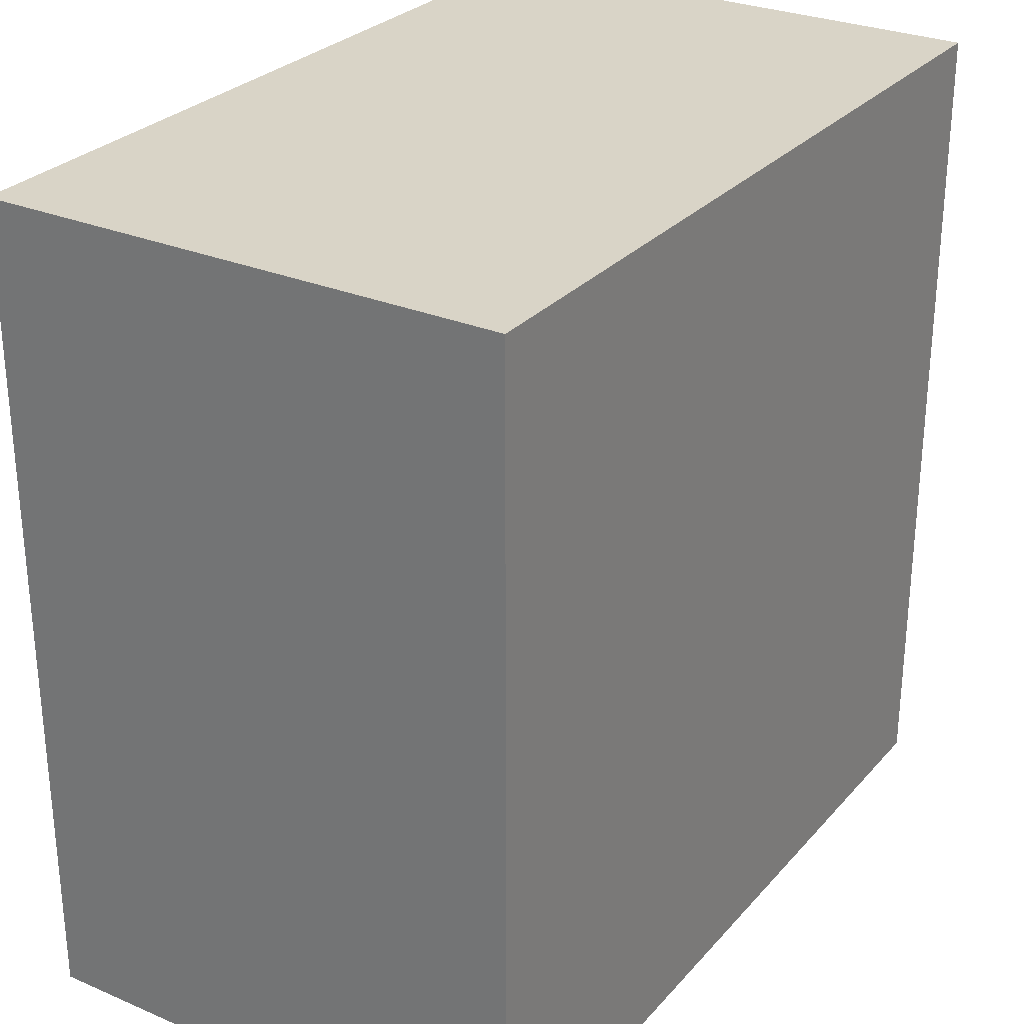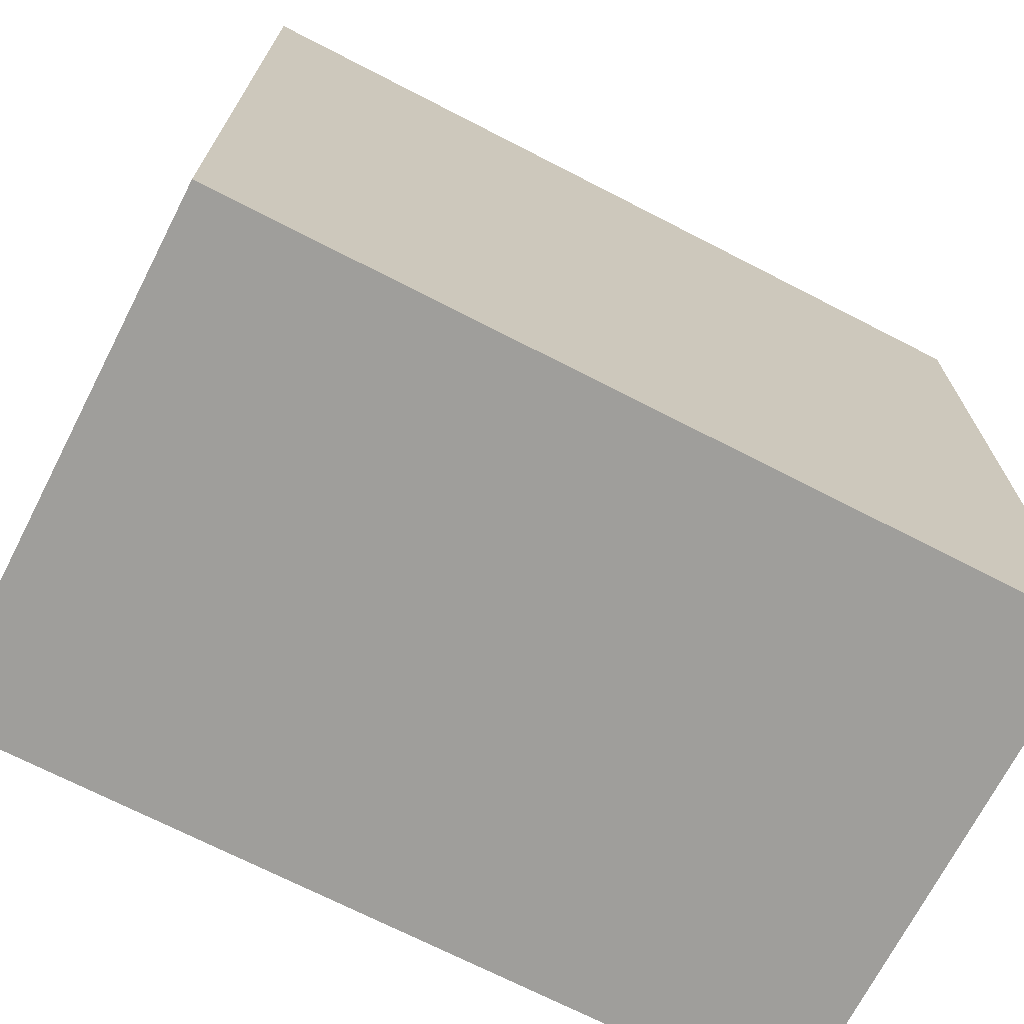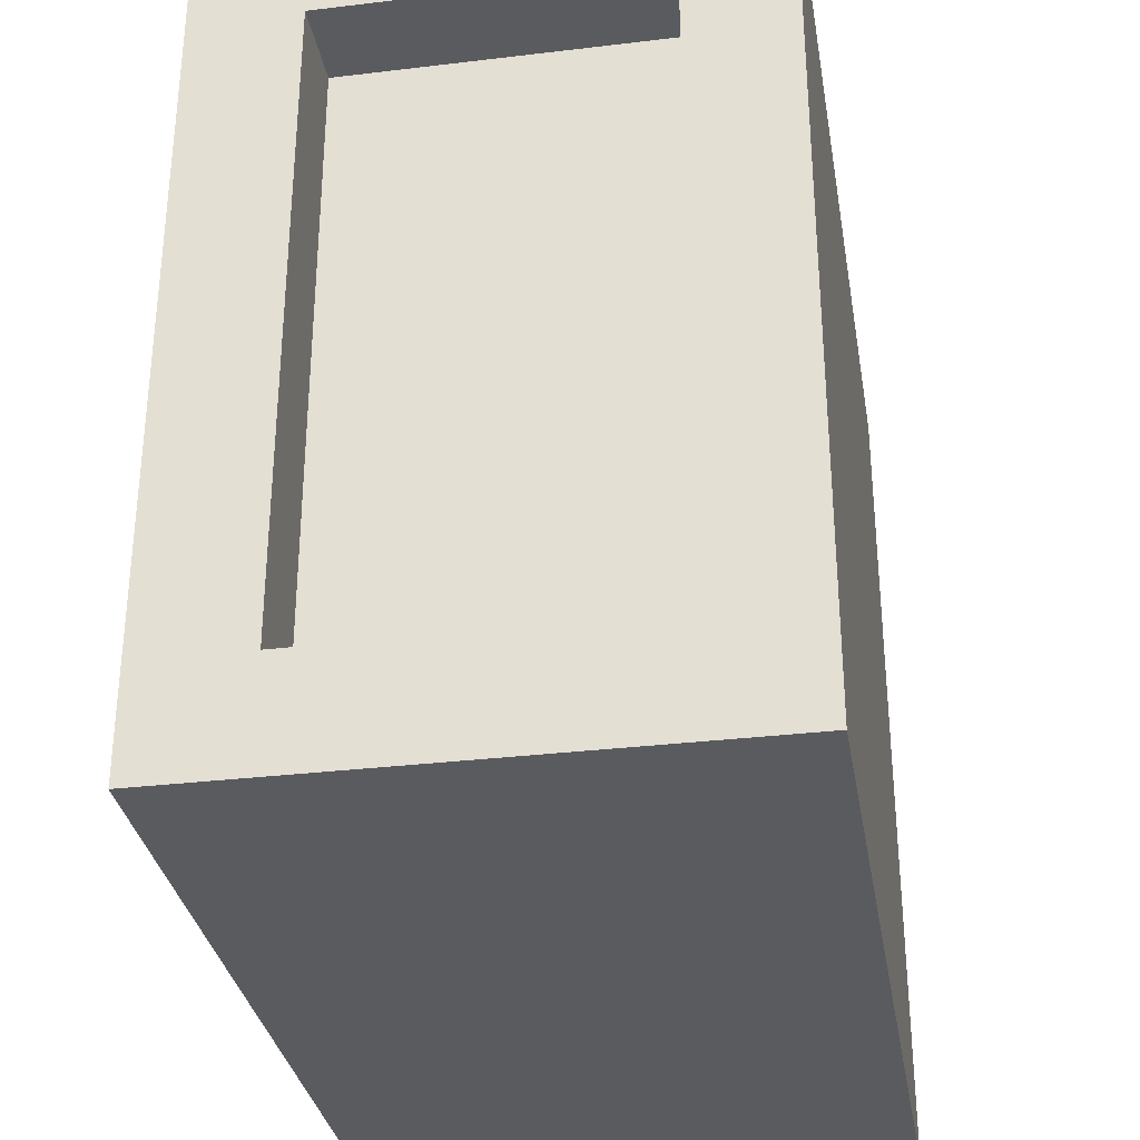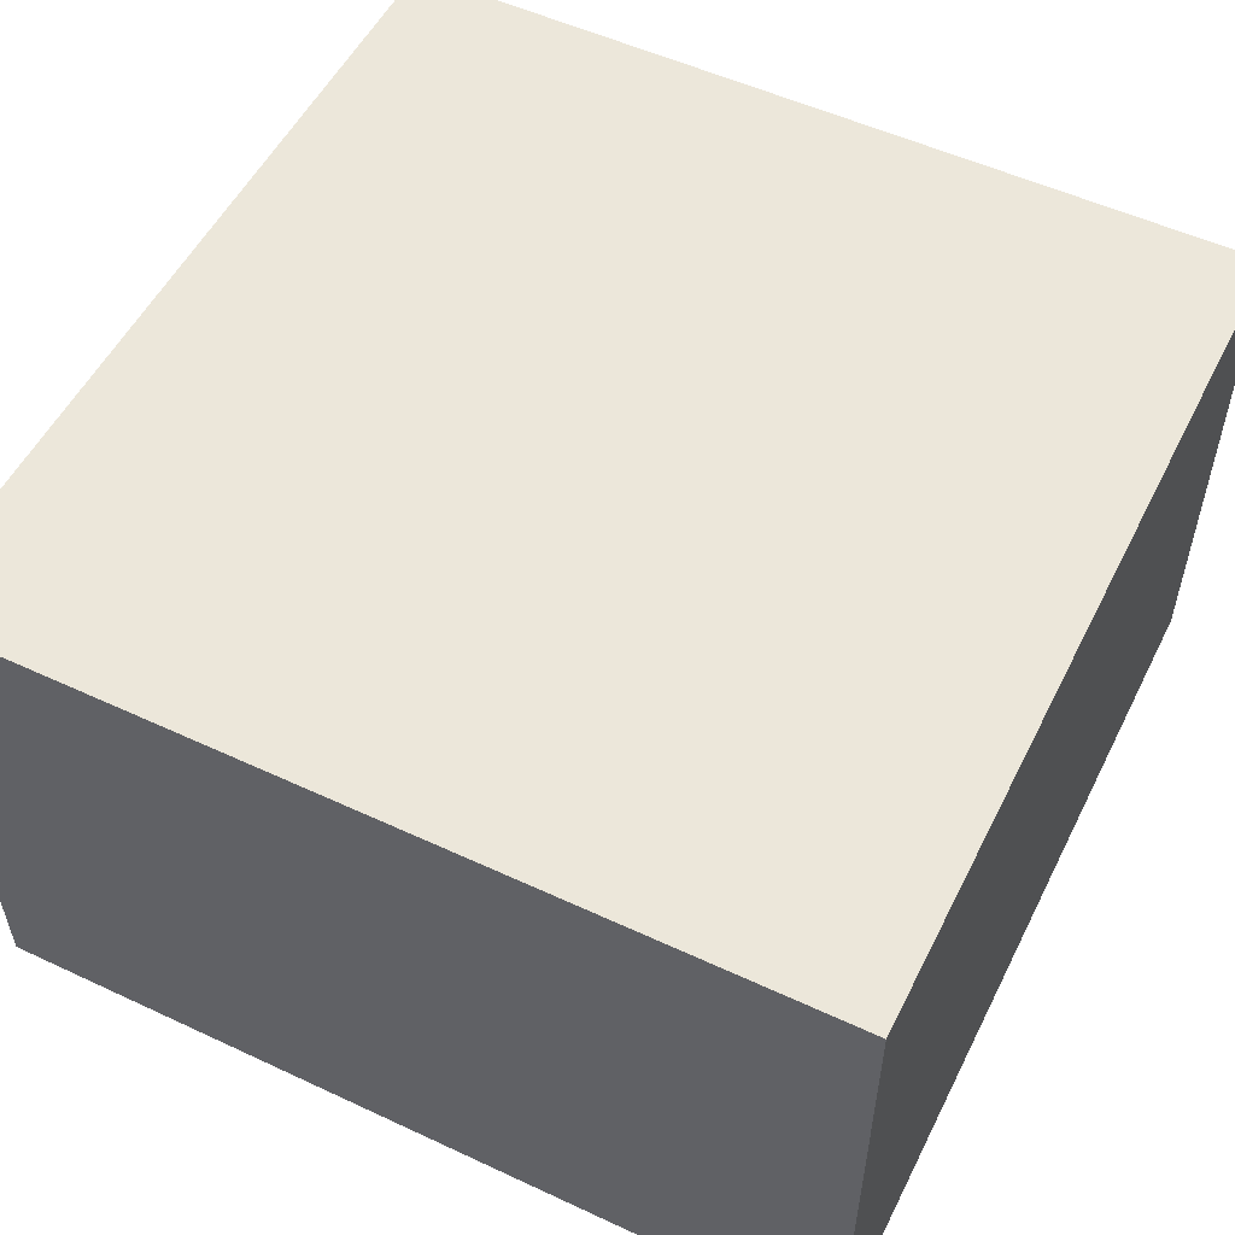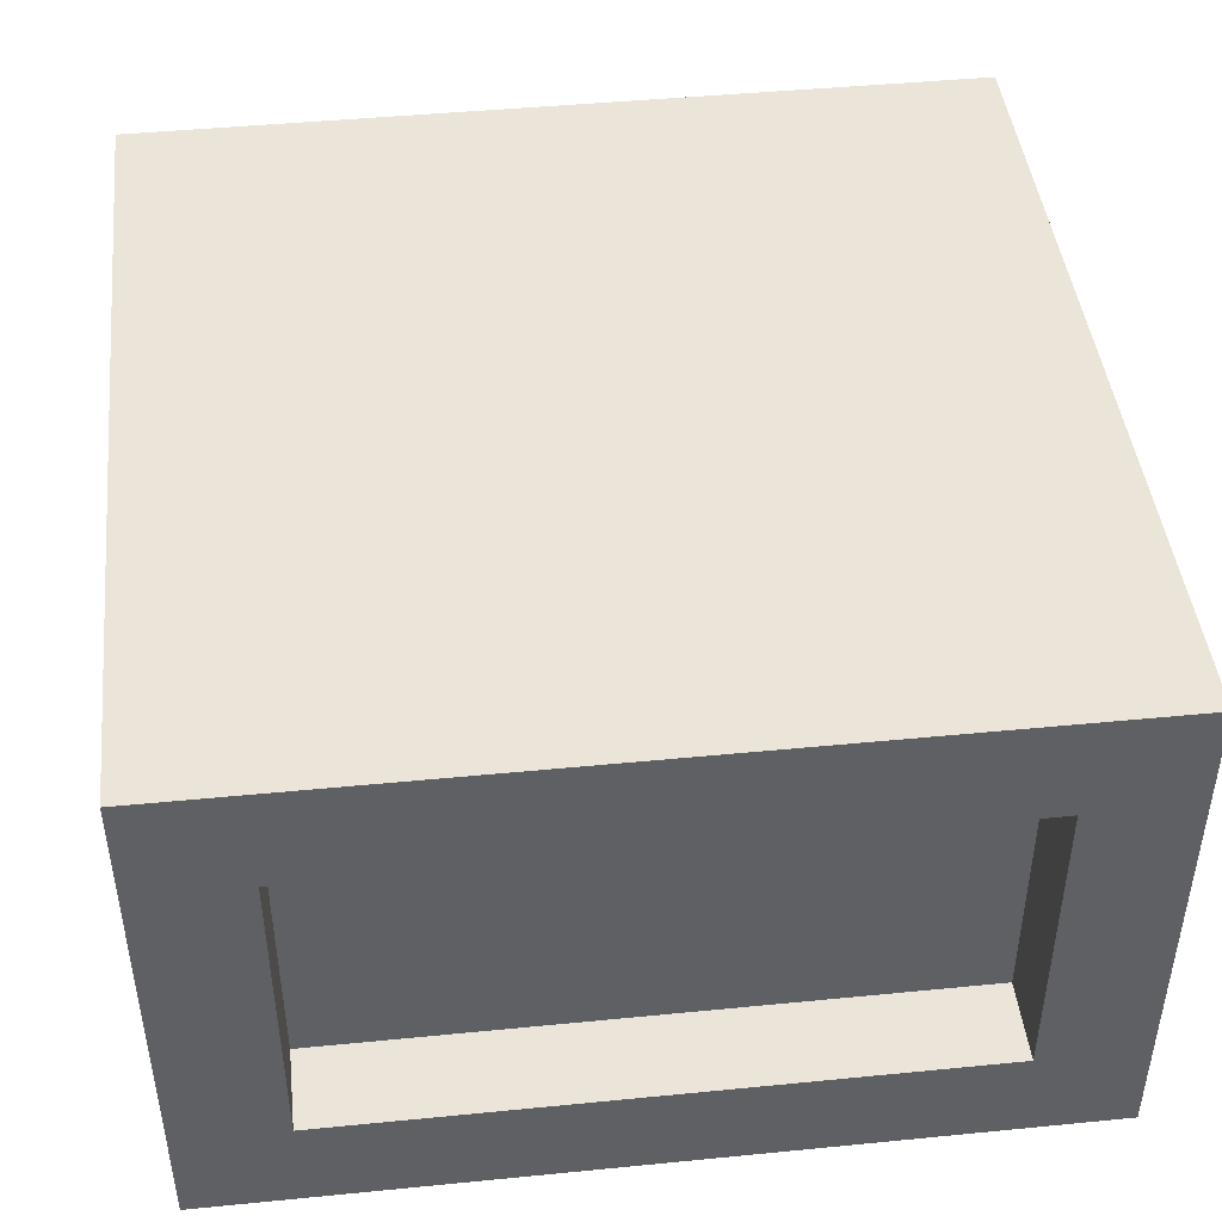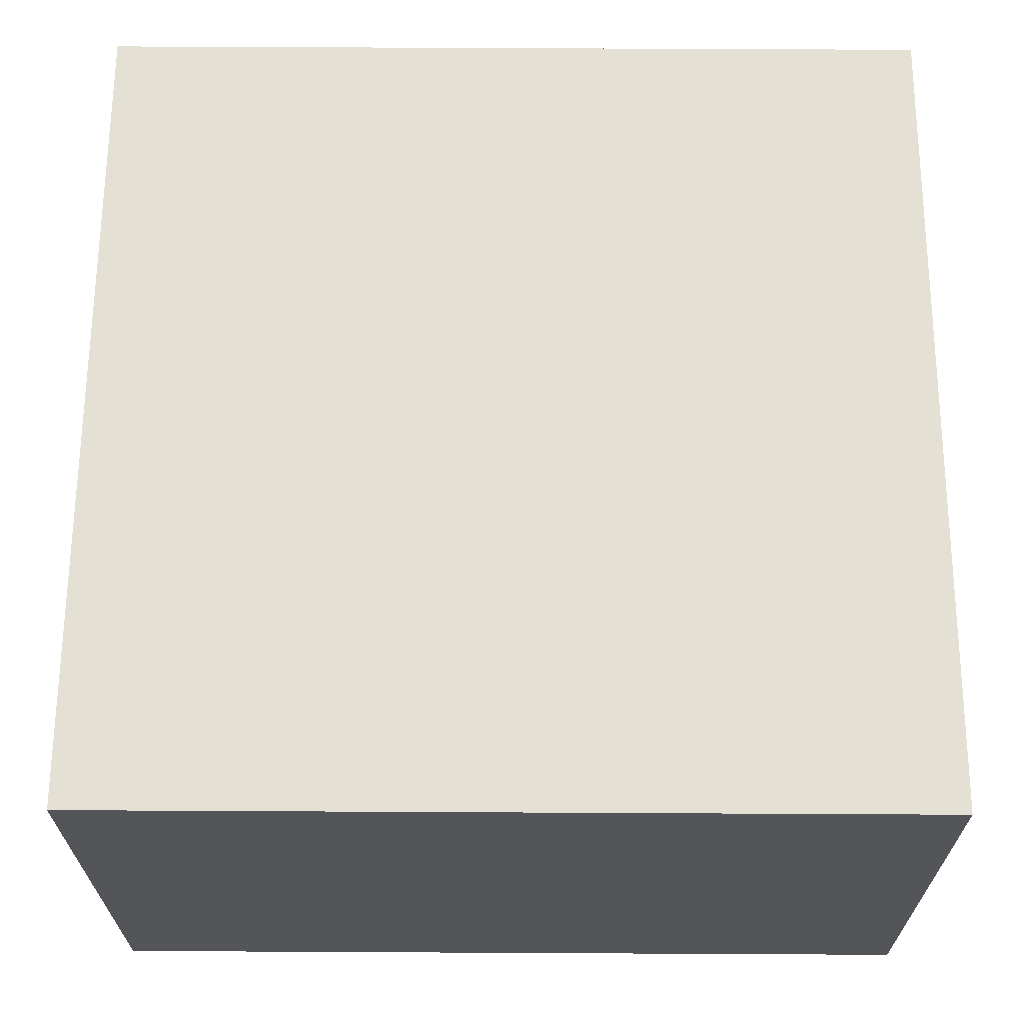
<metadata>
{"format":"obj","ext":"obj","renderer":"f3d","projection":"perspective","resolution":1024,"background":"white","views":[{"elev":28.4,"azim":122.6,"up":"+Z"},{"elev":-70.8,"azim":-27.2,"up":"+Z"},{"elev":-32.4,"azim":-80.5,"up":"+Z"},{"elev":53.6,"azim":26.4,"up":"+Y"},{"elev":44.9,"azim":-96.5,"up":"+Y"},{"elev":65.4,"azim":90.3,"up":"+Y"}]}
</metadata>
<code>
g Mesh1 Group1 Model
v 0.1 0.12 -0.125
v 3.61e-16 0.12 -0.125
v 0 0.5 -0.125
v 0.1 0.5 -0.125
f 1 2 3 4
v 0.1 0.12 -0.875
v 3.61e-16 0.12 -0.875
f 1 5 6 2
v 0.1 0.5 -0.875
f 7 5 1 4
v 0 0.5 -0.875
f 8 6 5 7
v 0 0.625 -1
f 8 9 6
f 3 9 8
v 0 0.625 -0
f 3 10 9
v 0 0 -0
f 10 3 11
f 2 11 3
v 0 0 -1
f 11 2 12
f 12 2 6
f 12 6 9
v 1 0.625 -1
v 1 0 -1
f 12 9 13 14
v 1 0.625 -0
f 9 10 15 13
v 1 0 -0
f 16 15 10 11
f 14 13 15 16
f 16 11 12 14
f 8 7 4 3

</code>
